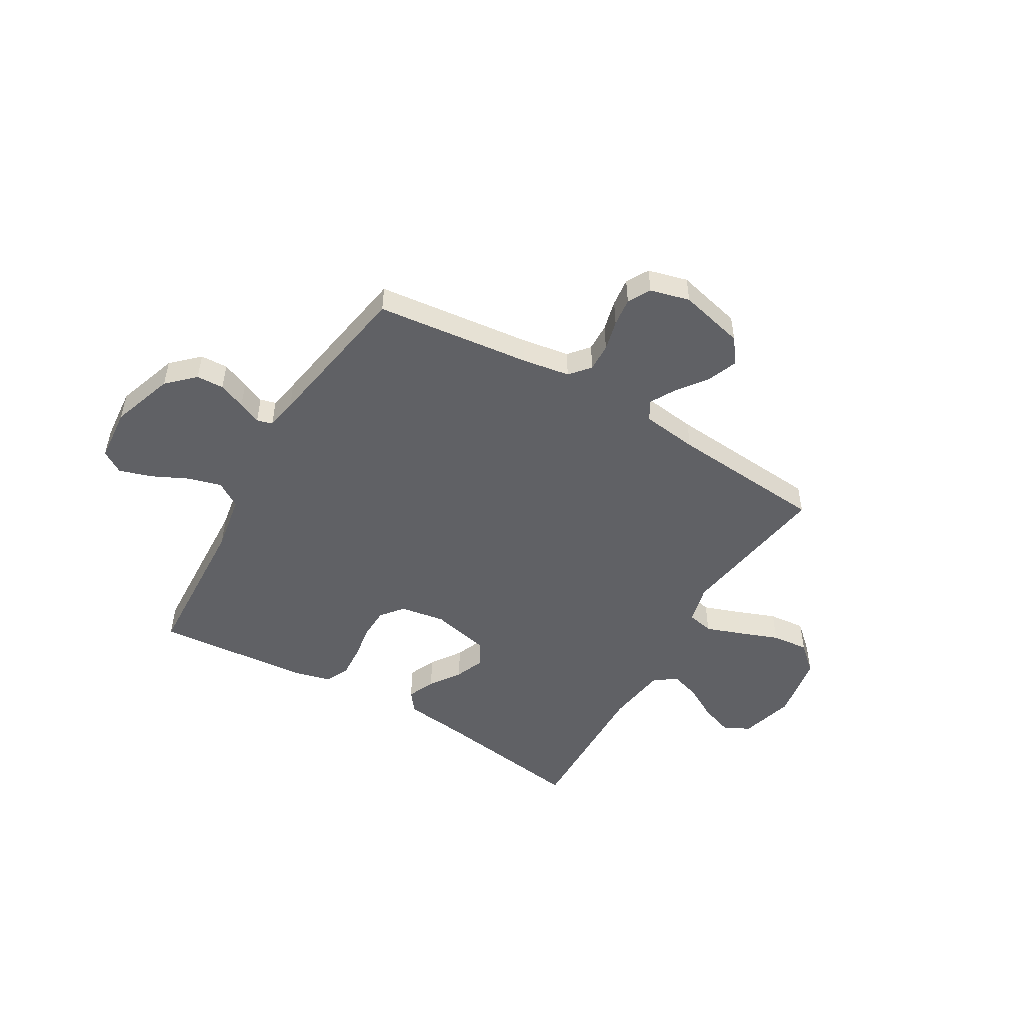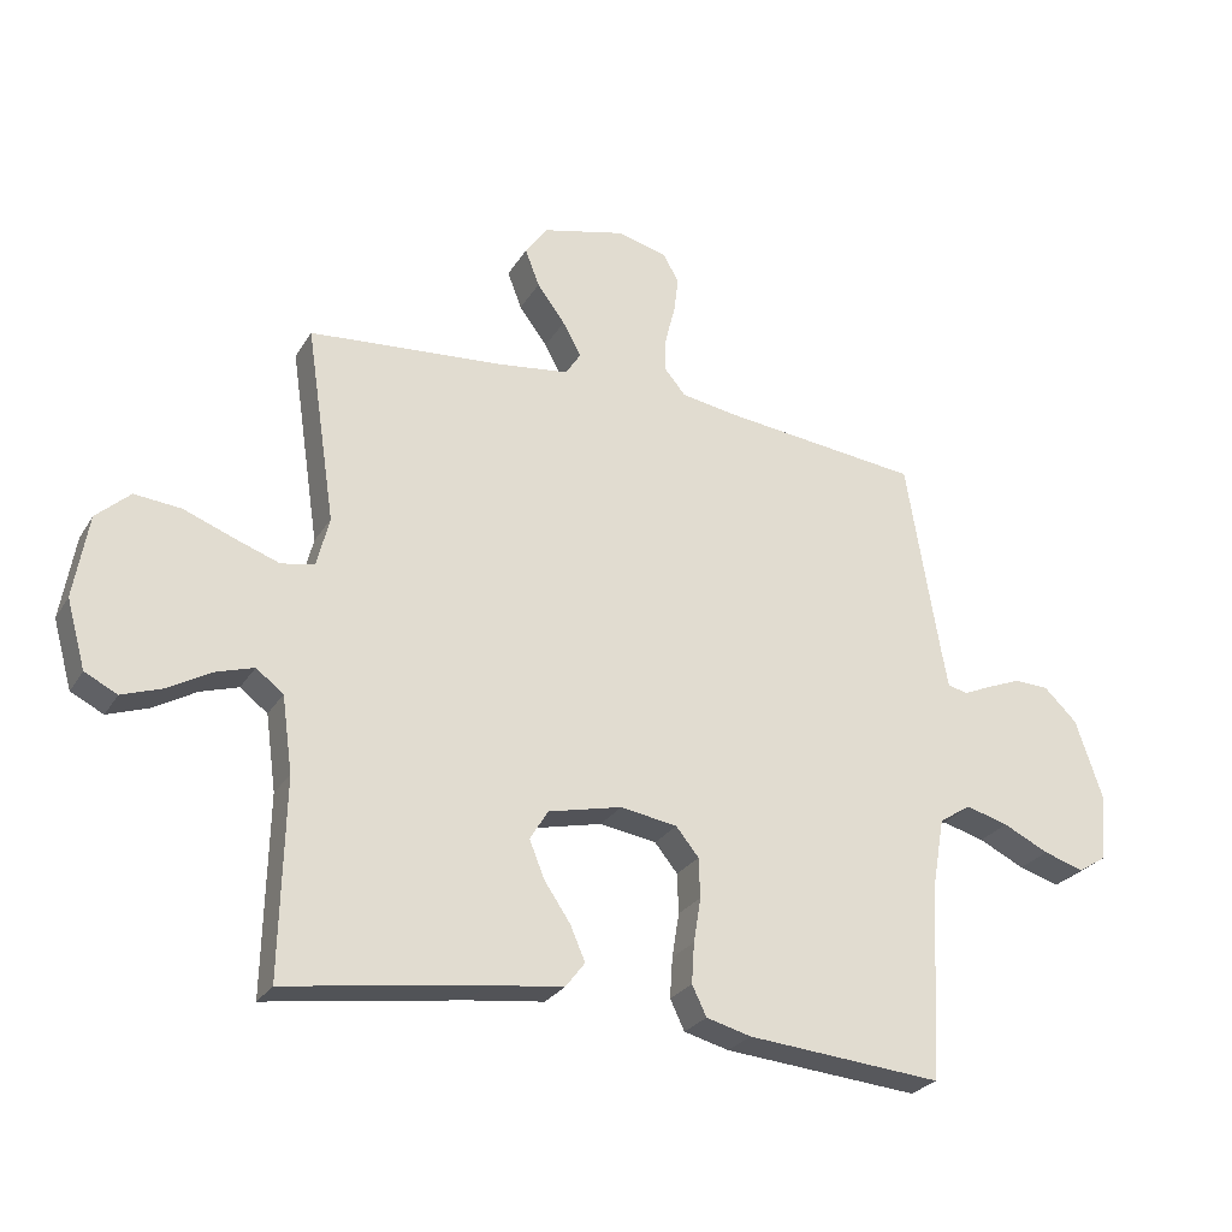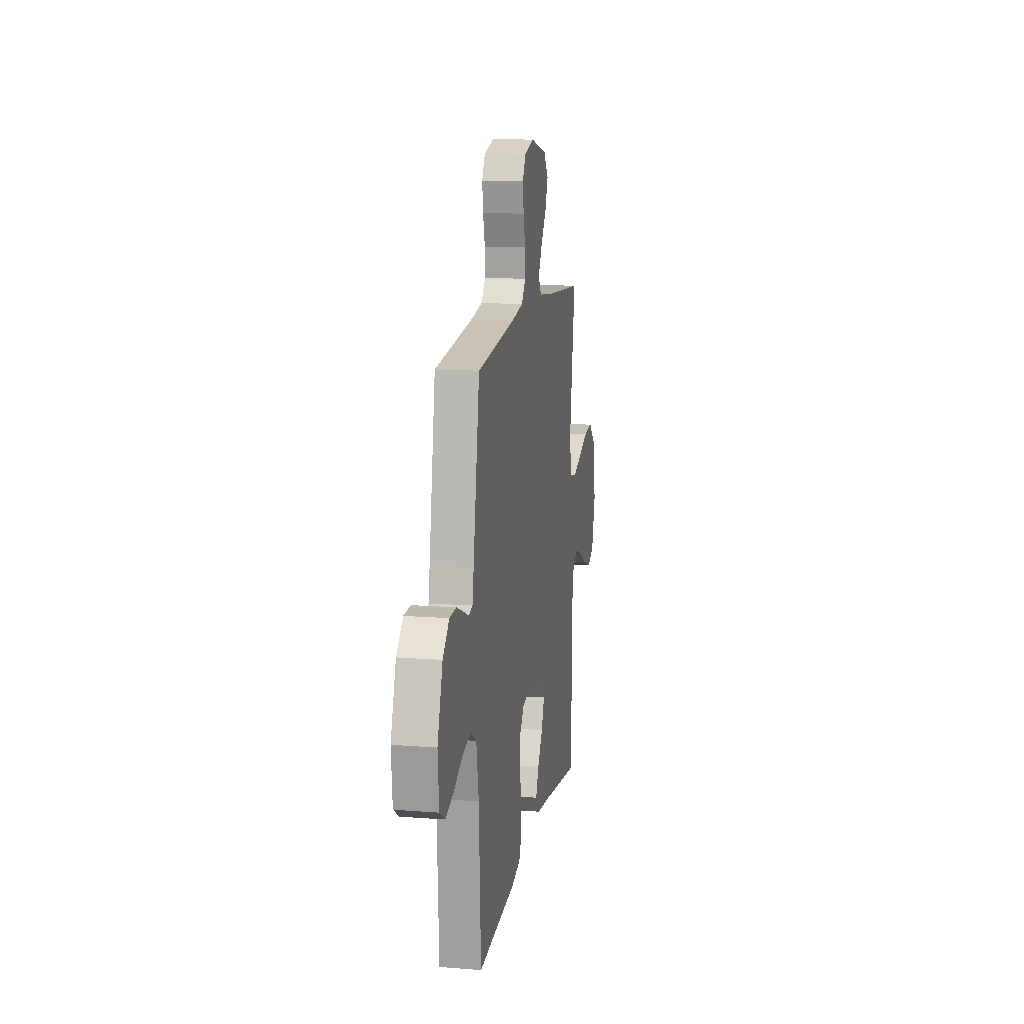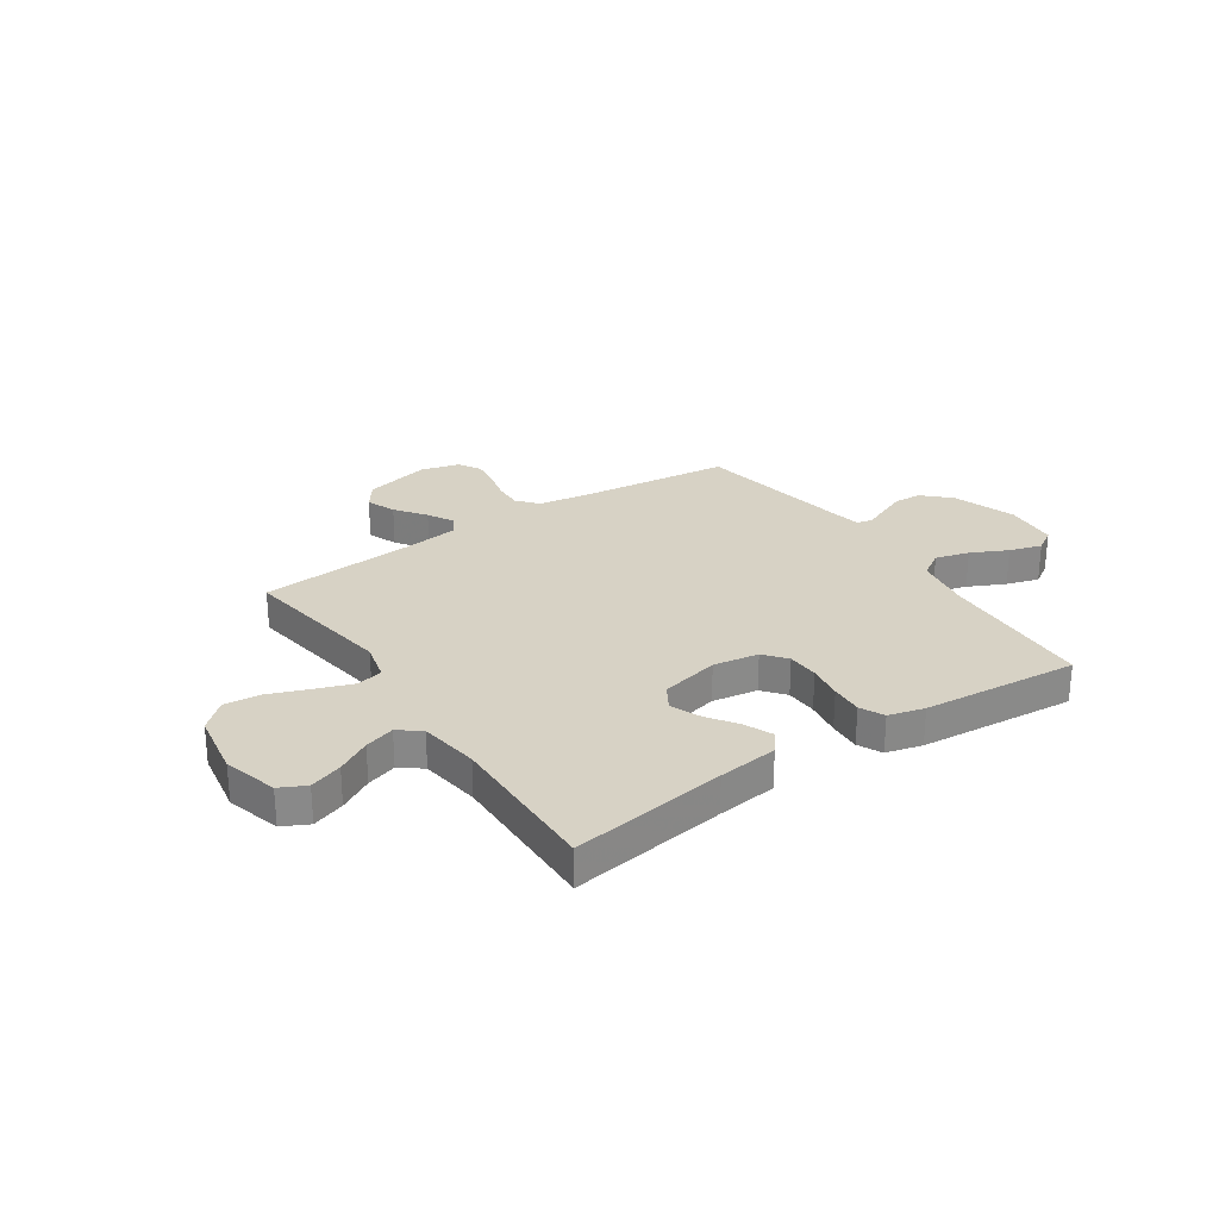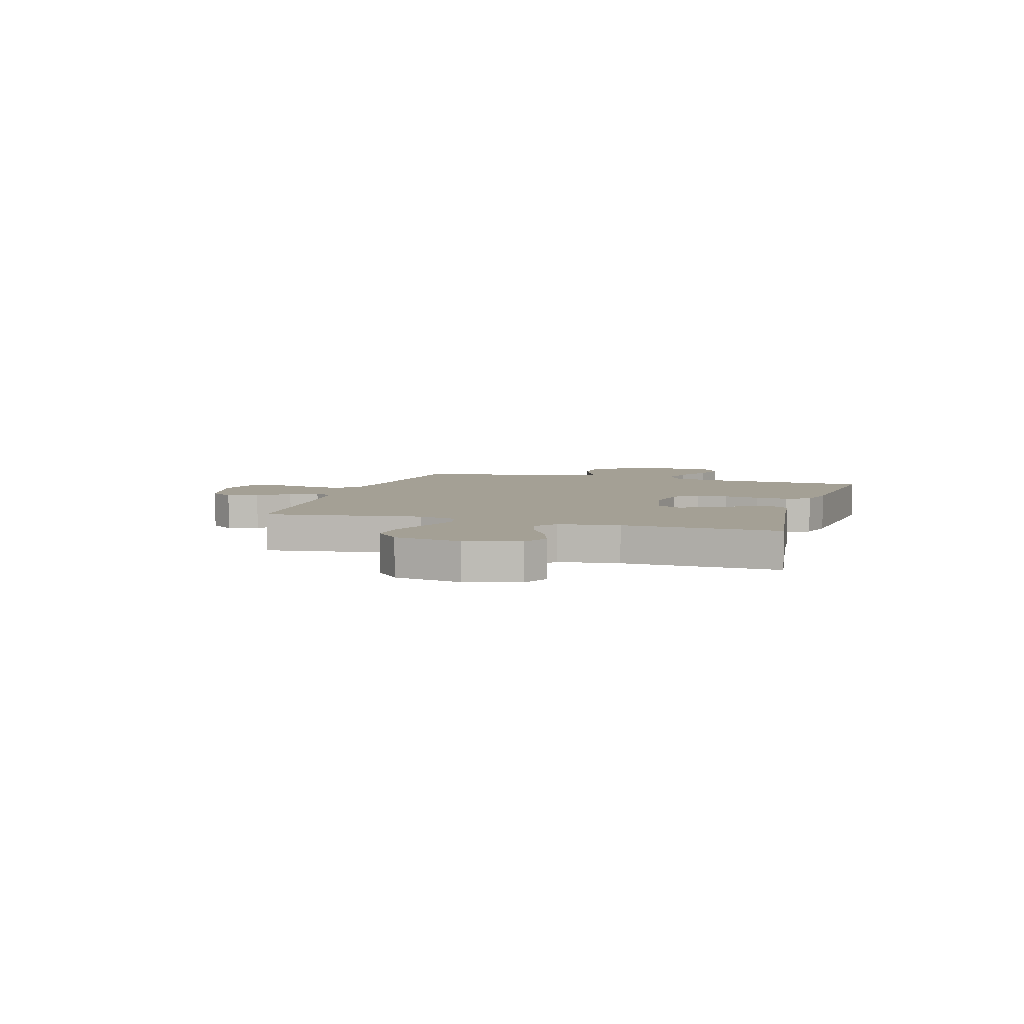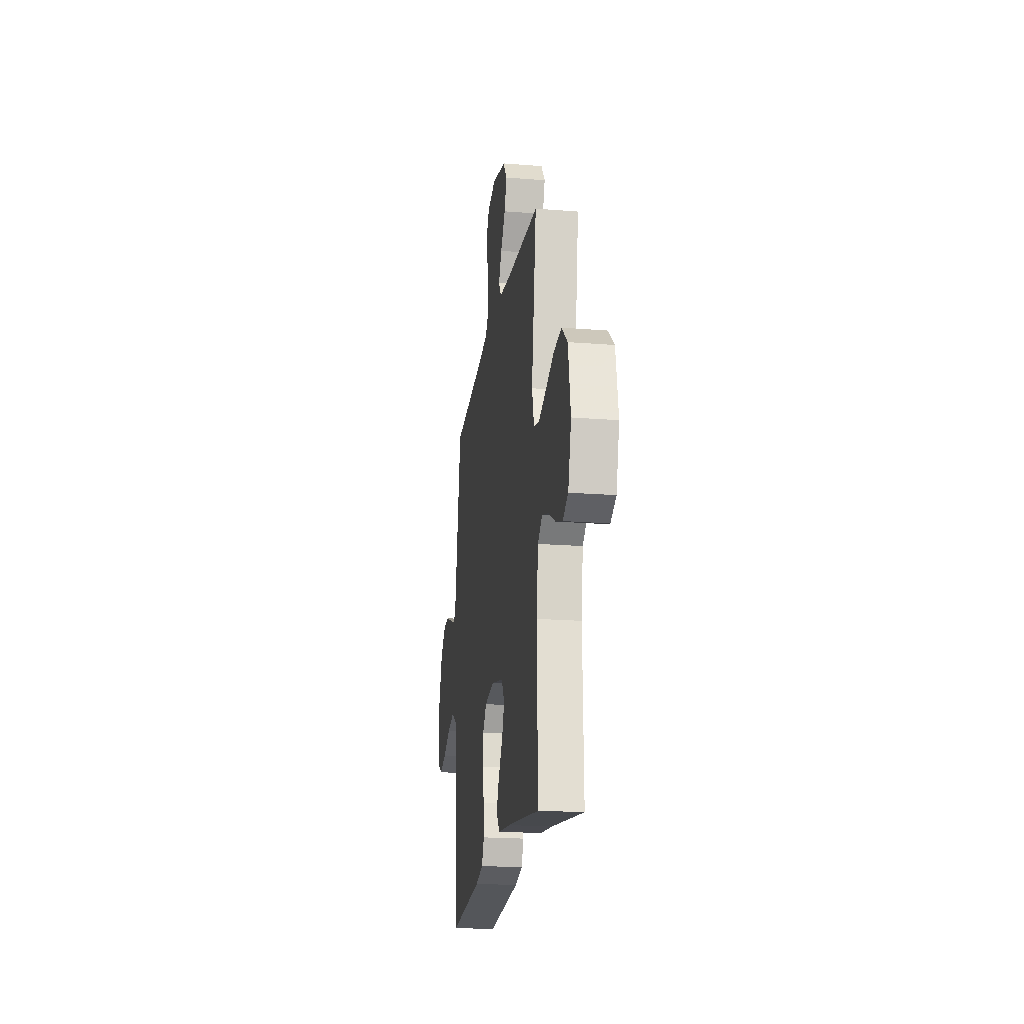
<metadata>
{"format":"obj","ext":"obj","renderer":"f3d","projection":"perspective","resolution":1024,"background":"white","views":[{"elev":-49.9,"azim":-30.5,"up":"+Y"},{"elev":-26.4,"azim":155.1,"up":"+Z"},{"elev":13.3,"azim":-80.0,"up":"+Z"},{"elev":27.2,"azim":146.0,"up":"+Y"},{"elev":5.8,"azim":106.9,"up":"+Y"},{"elev":-20.3,"azim":81.7,"up":"+Z"}]}
</metadata>
<code>
v 0.5 0.07 -0.5
v 0.2 0.07 -0.456
v 0.085 0.07 -0.442
v 0.055 0.07 -0.403
v 0.078 0.07 -0.35
v 0.118 0.07 -0.291
v 0.141 0.07 -0.234
v 0.113 0.07 -0.188
v 0 0.07 -0.162
v -0.087 0.07 -0.176
v -0.122 0.07 -0.219
v -0.124 0.07 -0.28
v -0.113 0.07 -0.348
v -0.109 0.07 -0.41
v -0.131 0.07 -0.456
v -0.2 0.07 -0.474
v -0.5 0.07 -0.5
v -0.515 0.07 -0.2
v -0.534 0.07 -0.091
v -0.583 0.07 -0.06
v -0.648 0.07 -0.078
v -0.718 0.07 -0.112
v -0.78 0.07 -0.131
v -0.823 0.07 -0.104
v -0.832 0.07 0
v -0.791 0.07 0.121
v -0.74 0.07 0.17
v -0.687 0.07 0.172
v -0.635 0.07 0.151
v -0.591 0.07 0.132
v -0.561 0.07 0.14
v -0.55 0.07 0.2
v -0.5 0.07 0.5
v -0.2 0.07 0.534
v -0.109 0.07 0.549
v -0.076 0.07 0.588
v -0.078 0.07 0.642
v -0.093 0.07 0.701
v -0.1 0.07 0.756
v -0.076 0.07 0.799
v 0 0.07 0.819
v 0.127 0.07 0.788
v 0.162 0.07 0.74
v 0.14 0.07 0.683
v 0.097 0.07 0.625
v 0.069 0.07 0.574
v 0.092 0.07 0.538
v 0.2 0.07 0.524
v 0.5 0.07 0.5
v 0.455 0.07 0.2
v 0.474 0.07 0.125
v 0.525 0.07 0.114
v 0.595 0.07 0.139
v 0.671 0.07 0.168
v 0.742 0.07 0.175
v 0.794 0.07 0.128
v 0.816 0.07 0
v 0.787 0.07 -0.104
v 0.737 0.07 -0.129
v 0.674 0.07 -0.107
v 0.609 0.07 -0.07
v 0.551 0.07 -0.052
v 0.509 0.07 -0.084
v 0.493 0.07 -0.2
v 0.5 0 -0.5
v 0.2 0 -0.456
v 0.085 0 -0.442
v 0.055 0 -0.403
v 0.078 0 -0.35
v 0.118 0 -0.291
v 0.141 0 -0.234
v 0.113 0 -0.188
v 0 0 -0.162
v -0.087 0 -0.176
v -0.122 0 -0.219
v -0.124 0 -0.28
v -0.113 0 -0.348
v -0.109 0 -0.41
v -0.131 0 -0.456
v -0.2 0 -0.474
v -0.5 0 -0.5
v -0.515 0 -0.2
v -0.534 0 -0.091
v -0.583 0 -0.06
v -0.648 0 -0.078
v -0.718 0 -0.112
v -0.78 0 -0.131
v -0.823 0 -0.104
v -0.832 0 0
v -0.791 0 0.121
v -0.74 0 0.17
v -0.687 0 0.172
v -0.635 0 0.151
v -0.591 0 0.132
v -0.561 0 0.14
v -0.55 0 0.2
v -0.5 0 0.5
v -0.2 0 0.534
v -0.109 0 0.549
v -0.076 0 0.588
v -0.078 0 0.642
v -0.093 0 0.701
v -0.1 0 0.756
v -0.076 0 0.799
v 0 0 0.819
v 0.127 0 0.788
v 0.162 0 0.74
v 0.14 0 0.683
v 0.097 0 0.625
v 0.069 0 0.574
v 0.092 0 0.538
v 0.2 0 0.524
v 0.5 0 0.5
v 0.455 0 0.2
v 0.474 0 0.125
v 0.525 0 0.114
v 0.595 0 0.139
v 0.671 0 0.168
v 0.742 0 0.175
v 0.794 0 0.128
v 0.816 0 0
v 0.787 0 -0.104
v 0.737 0 -0.129
v 0.674 0 -0.107
v 0.609 0 -0.07
v 0.551 0 -0.052
v 0.509 0 -0.084
v 0.493 0 -0.2
f 58 59 60 61
f 58 61 62
f 57 58 62
f 56 57 62
f 53 54 55 56
f 52 53 56 62
f 51 52 62 63
f 48 49 50
f 47 48 50 51
f 42 43 44 45
f 42 45 46
f 41 42 46
f 40 41 46
f 37 38 39 40
f 36 37 40 46
f 35 36 46 47
f 32 33 34
f 31 32 34 35
f 27 28 29 30
f 25 26 27 30
f 25 30 31
f 24 25 31
f 21 22 23 24
f 20 21 24 31
f 19 20 31 35
f 15 16 17 18
f 12 13 14 15
f 11 12 15 18
f 10 11 18 19
f 3 4 5 6
f 2 3 6 7
f 64 1 2 7
f 63 64 7 8
f 51 63 8 9
f 19 35 47 51
f 9 10 19 51
f 125 124 123 122
f 126 125 122
f 126 122 121
f 126 121 120
f 120 119 118 117
f 126 120 117 116
f 127 126 116 115
f 114 113 112
f 115 114 112 111
f 109 108 107 106
f 110 109 106
f 110 106 105
f 110 105 104
f 104 103 102 101
f 110 104 101 100
f 111 110 100 99
f 98 97 96
f 99 98 96 95
f 94 93 92 91
f 94 91 90 89
f 95 94 89
f 95 89 88
f 88 87 86 85
f 95 88 85 84
f 99 95 84 83
f 82 81 80 79
f 79 78 77 76
f 82 79 76 75
f 83 82 75 74
f 70 69 68 67
f 71 70 67 66
f 71 66 65 128
f 72 71 128 127
f 73 72 127 115
f 115 111 99 83
f 115 83 74 73
f 1 65 66 2
f 2 66 67 3
f 3 67 68 4
f 4 68 69 5
f 5 69 70 6
f 6 70 71 7
f 7 71 72 8
f 8 72 73 9
f 9 73 74 10
f 10 74 75 11
f 11 75 76 12
f 12 76 77 13
f 13 77 78 14
f 14 78 79 15
f 15 79 80 16
f 16 80 81 17
f 17 81 82 18
f 18 82 83 19
f 19 83 84 20
f 20 84 85 21
f 21 85 86 22
f 22 86 87 23
f 23 87 88 24
f 24 88 89 25
f 25 89 90 26
f 26 90 91 27
f 27 91 92 28
f 28 92 93 29
f 29 93 94 30
f 30 94 95 31
f 31 95 96 32
f 32 96 97 33
f 33 97 98 34
f 34 98 99 35
f 35 99 100 36
f 36 100 101 37
f 37 101 102 38
f 38 102 103 39
f 39 103 104 40
f 40 104 105 41
f 41 105 106 42
f 42 106 107 43
f 43 107 108 44
f 44 108 109 45
f 45 109 110 46
f 46 110 111 47
f 47 111 112 48
f 48 112 113 49
f 49 113 114 50
f 50 114 115 51
f 51 115 116 52
f 52 116 117 53
f 53 117 118 54
f 54 118 119 55
f 55 119 120 56
f 56 120 121 57
f 57 121 122 58
f 58 122 123 59
f 59 123 124 60
f 60 124 125 61
f 61 125 126 62
f 62 126 127 63
f 63 127 128 64
f 64 128 65 1

</code>
